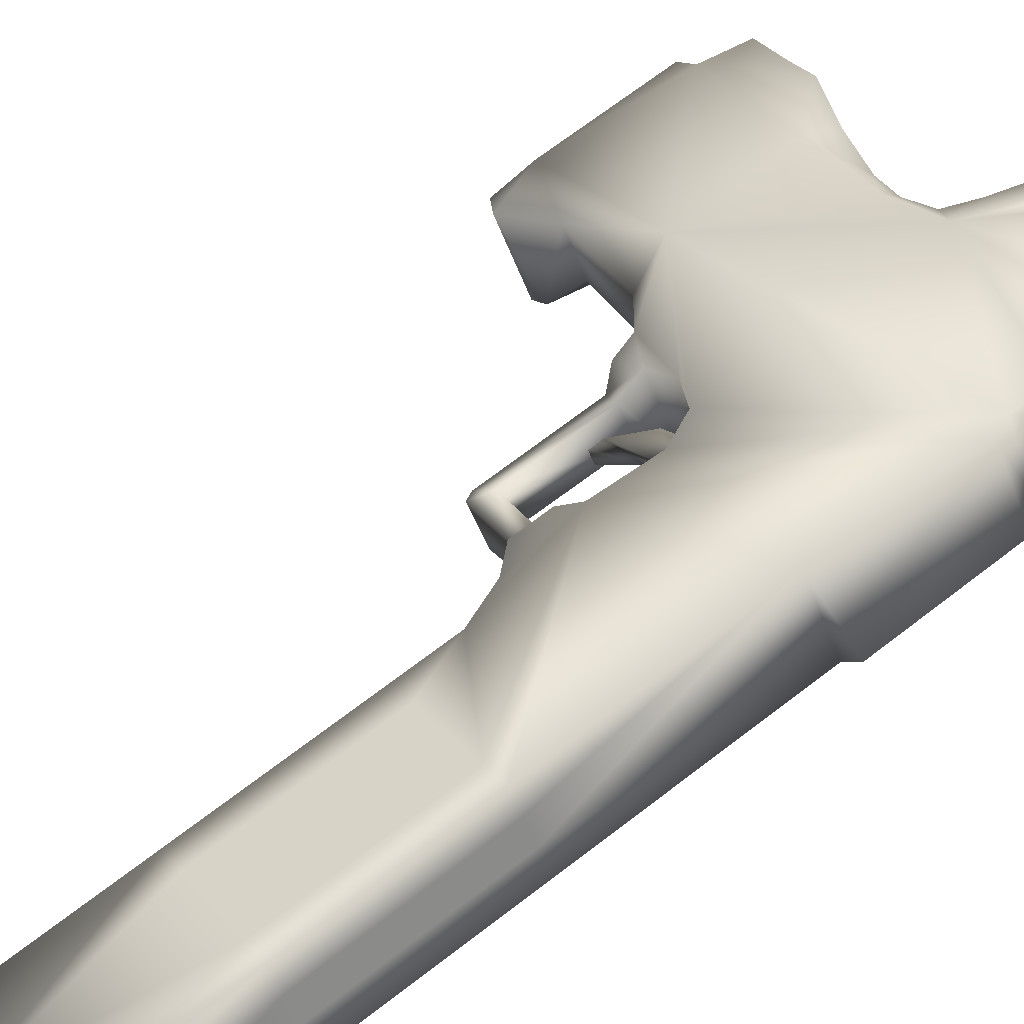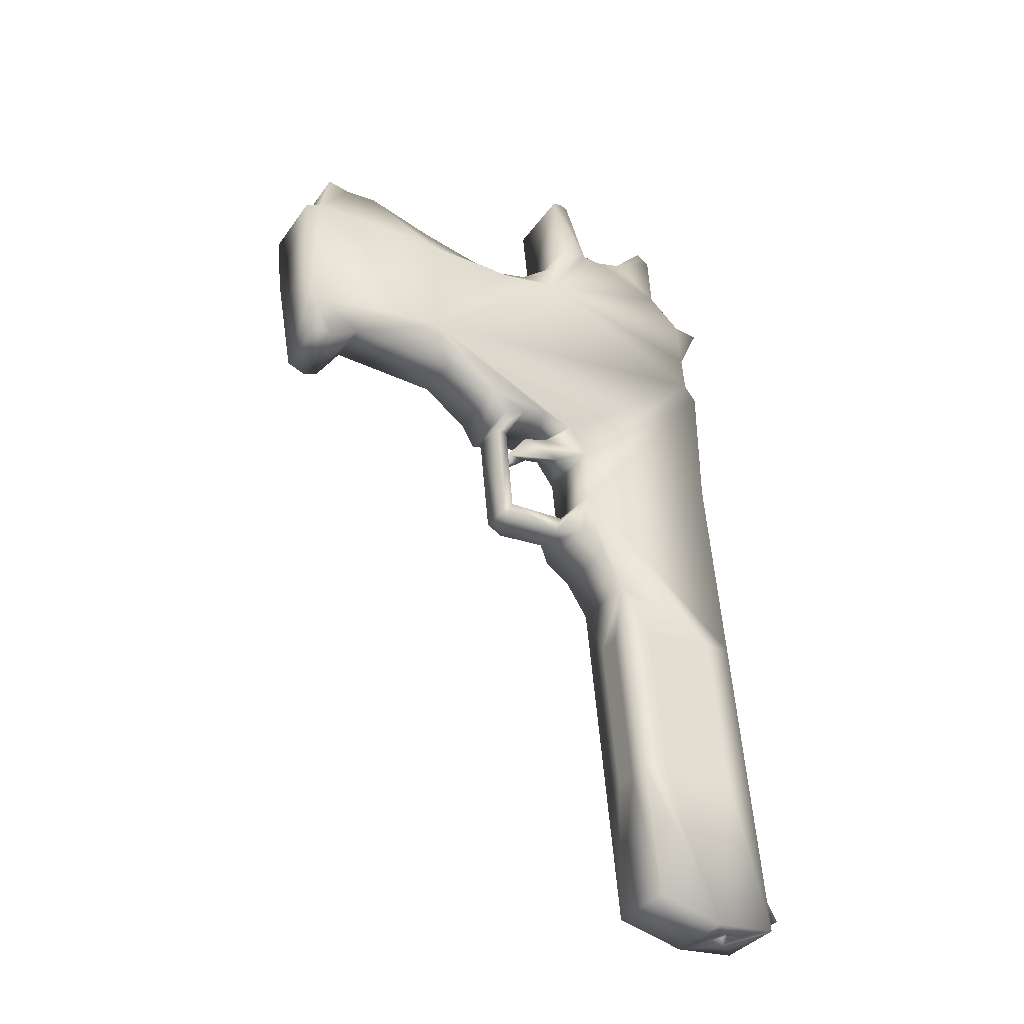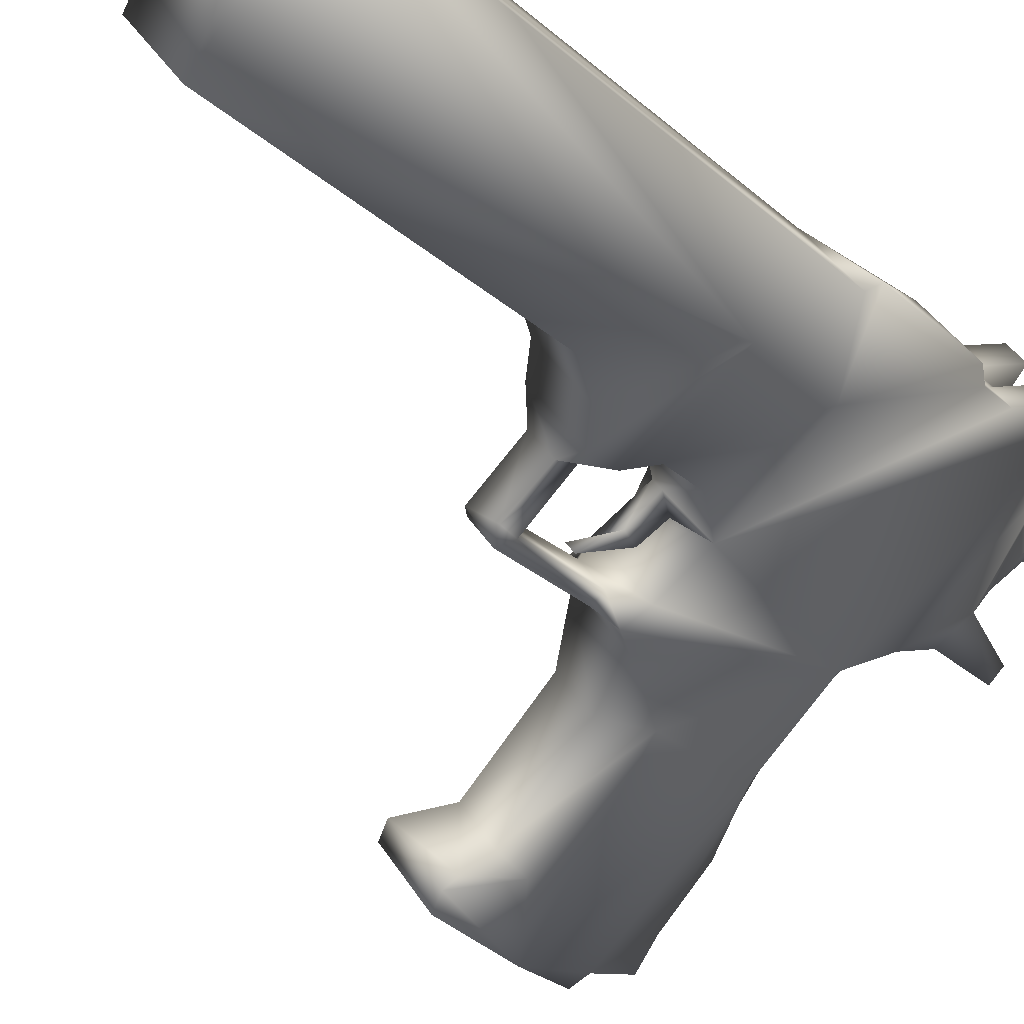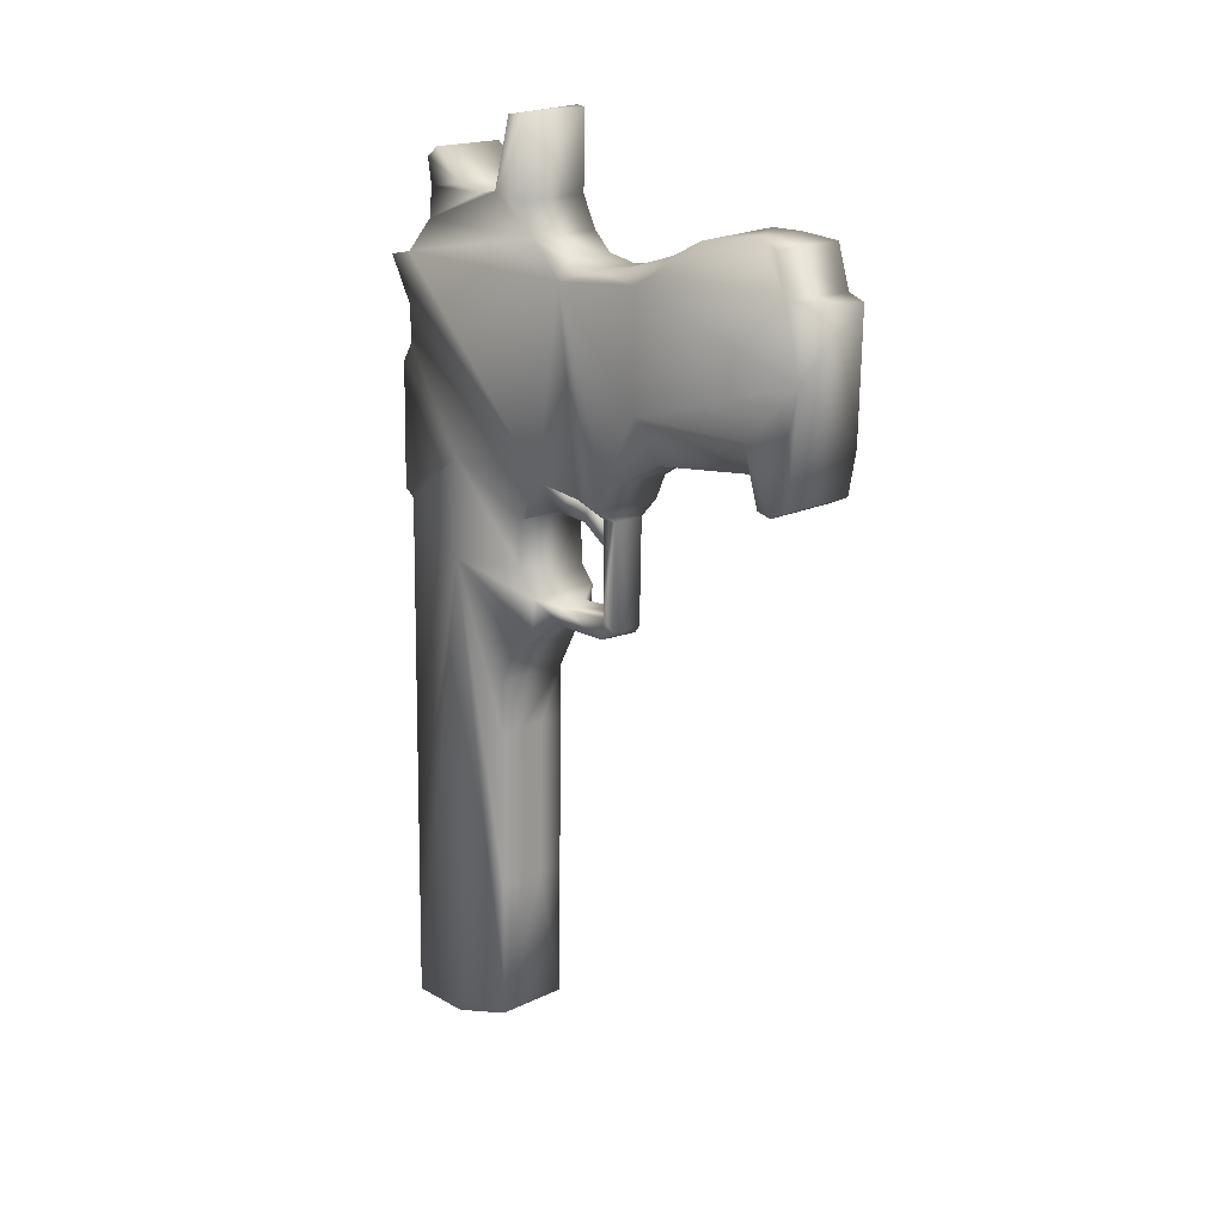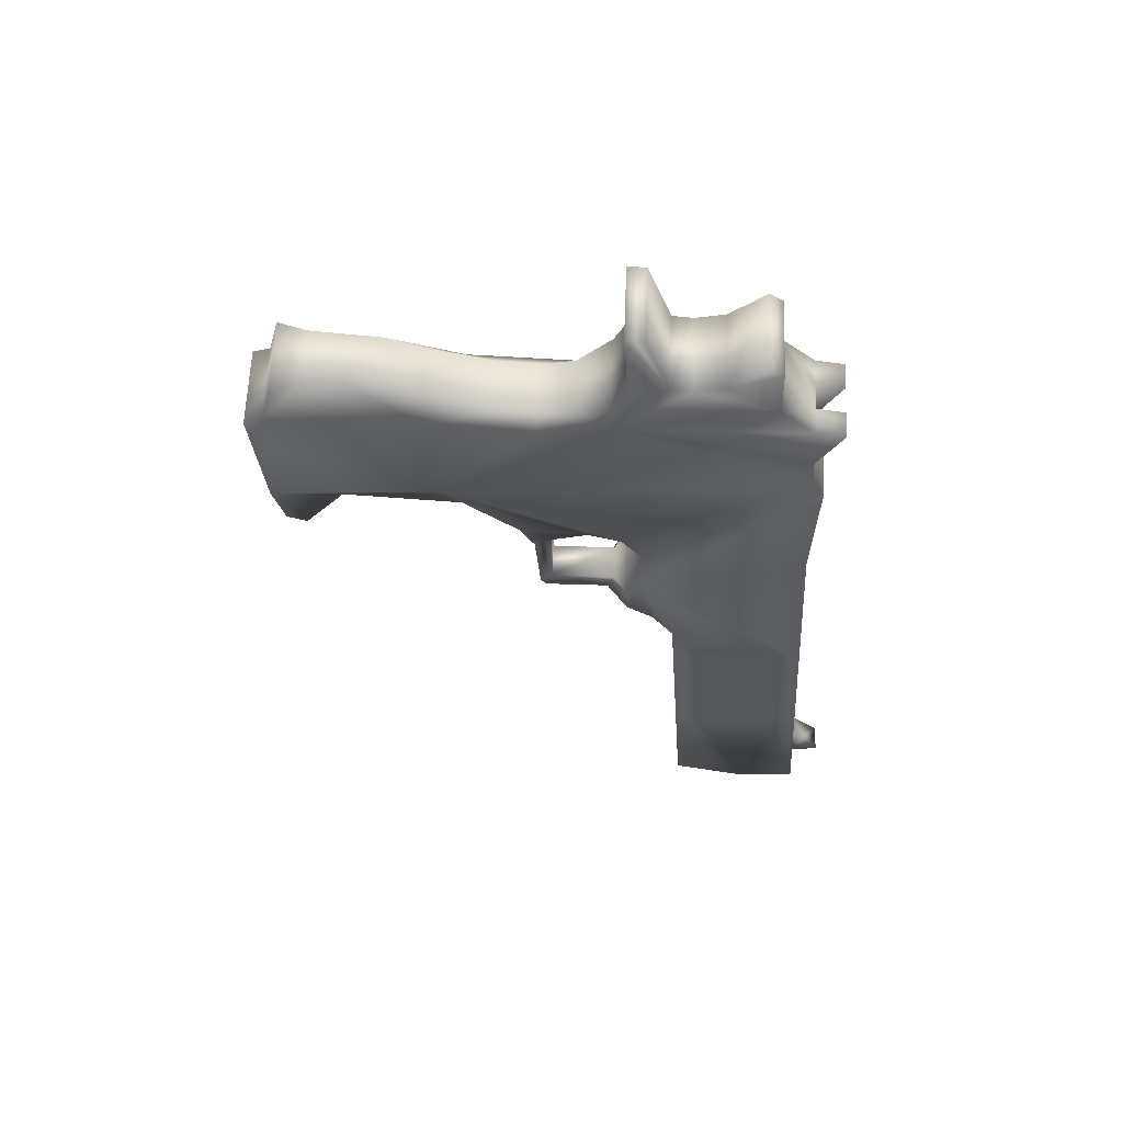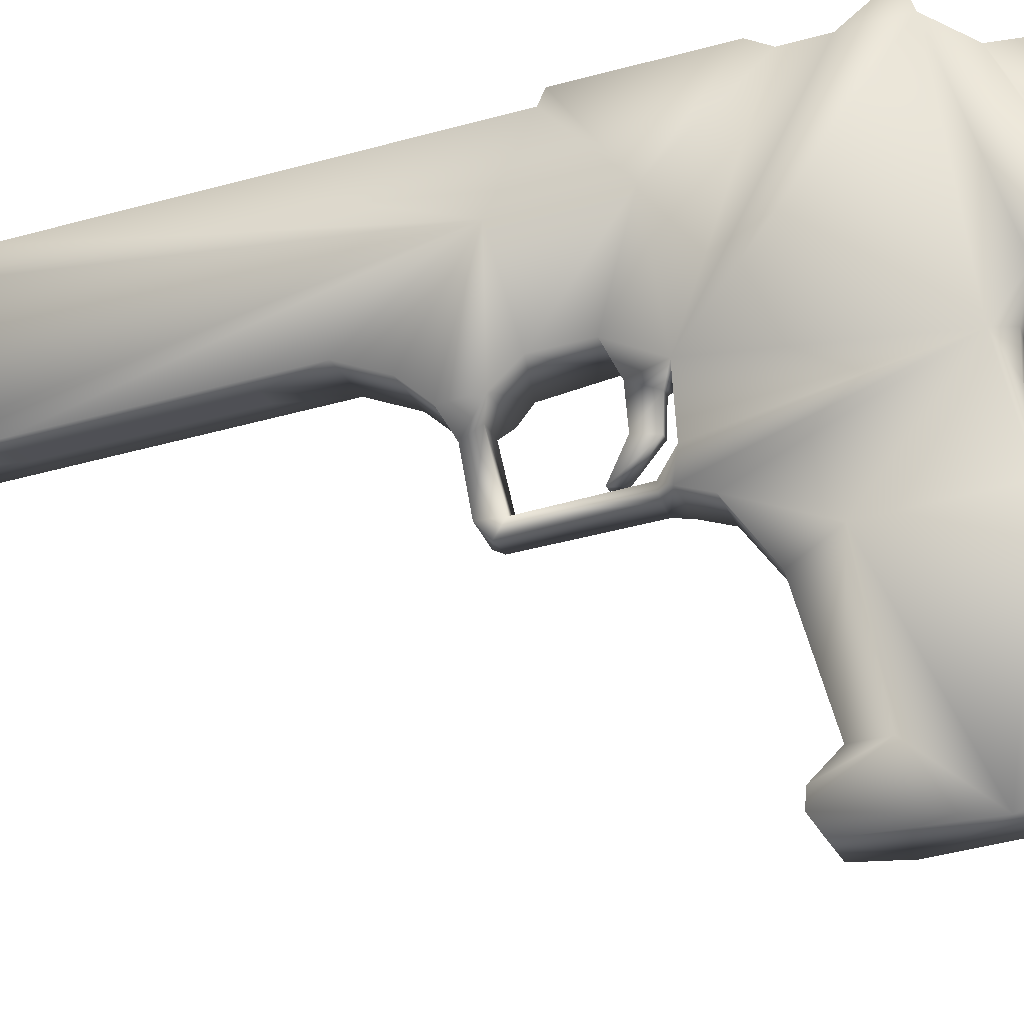
<metadata>
{"format":"obj","ext":"obj","renderer":"f3d","projection":"perspective","resolution":1024,"background":"white","views":[{"elev":75.0,"azim":53.6,"up":"+Z"},{"elev":-31.7,"azim":-70.3,"up":"+Y"},{"elev":-20.2,"azim":36.7,"up":"+Z"},{"elev":13.9,"azim":-173.4,"up":"+Y"},{"elev":64.9,"azim":-38.0,"up":"+Y"},{"elev":-67.9,"azim":106.9,"up":"+Z"}]}
</metadata>
<code>
g default
v -1.59 4.749 0.8929
v -1.596 5.049 0.8691
v -1.633 5.046 0.8375
v -1.627 4.746 0.8613
v -1.648 5.035 0.7036
v -1.642 4.735 0.7274
v -1.672 4.737 0.7628
v -1.678 5.037 0.739
v -1.455 4.752 0.8851
v -1.461 5.051 0.8613
v -1.491 5.053 0.8967
v -1.485 4.754 0.9205
v -1.599 4.445 0.9043
v -1.607 4.474 0.7125
v -1.451 4.556 0.9007
v -1.71 5.137 0.7666
v -1.529 5.441 0.9015
v -1.431 5.049 0.8259
v -1.425 4.749 0.8497
v -1.53 5.342 0.7243
v -1.612 4.733 0.692
v -1.618 5.032 0.6682
v -1.515 4.756 0.9559
v -1.521 5.055 0.9321
v -1.559 5.052 0.9006
v -1.552 4.753 0.9244
v -1.708 5.039 0.7744
v -1.702 4.74 0.7982
v -1.665 4.743 0.8297
v -1.671 5.042 0.806
v -1.509 4.453 0.98
v -1.758 5.336 0.7138
v -1.697 4.481 0.8187
v -1.481 4.558 0.9361
v -1.419 4.447 0.8738
v -1.62 5.131 0.6604
v -1.439 5.435 0.7953
v -1.662 5.352 0.6116
v -1.535 5.525 0.7082
v -1.885 5.863 0.3908
v -1.88 5.651 0.4076
v -2.153 5.739 0.1708
v -2.021 5.867 0.4577
v -2.222 5.869 0.2878
v -2.017 5.655 0.4746
v -1.535 5.723 0.879
v -1.789 5.88 0.6542
v -1.448 5.881 0.7598
v -1.699 5.511 0.5697
v -1.745 5.856 0.5098
v -2.067 5.641 0.2504
v -2.134 5.59 0.3472
v -2.24 5.628 0.2874
v -1.519 5.691 0.8947
v -1.664 5.437 0.6045
v -1.754 5.444 0.7107
v -1.538 5.887 0.866
v -1.584 5.947 0.8238
v -1.7 5.923 0.544
v -1.494 5.941 0.7176
v -1.628 5.995 0.6006
v -1.881 5.861 0.5767
v -2.102 5.96 0.3538
v -2.138 5.542 0.1964
v -1.819 5.459 0.5222
v -1.859 5.462 0.5699
v -1.857 5.287 0.5828
v -1.776 5.495 0.5058
v -1.976 5.576 0.482
v -1.918 5.571 0.4131
v -1.874 5.265 0.5692
v -1.879 5.46 0.5531
v -1.839 5.457 0.5054
v -1.508 5.885 0.8306
v -1.423 5.451 0.8075
v -1.429 5.684 0.7885
v -1.826 5.52 0.645
v -1.781 5.499 0.6844
v -1.916 5.887 0.5153
v -1.947 5.913 0.3648
v -2.008 5.918 0.4362
v -1.821 5.896 0.5958
v -1.79 5.929 0.6502
v -1.739 5.25 0.6028
v -1.779 5.253 0.6505
v -1.813 5.245 0.5407
v -1.728 5.284 0.6097
v -1.769 5.287 0.6574
v -1.509 4.439 0.798
v -1.651 6.012 0.7629
v -1.599 5.991 0.6247
v -1.69 5.998 0.7308
v -1.678 5.981 0.5585
v -1.747 6.129 0.6743
v -1.718 6.002 0.7062
v -1.768 5.988 0.6647
v -1.772 6.131 0.653
v -2.205 5.945 0.2975
v -2.115 5.938 0.1913
v -1.994 5.94 0.3232
v -2.088 5.953 0.2432
v -2.076 5.586 0.2784
v -2.228 5.548 0.3026
v -1.485 4.446 0.8789
v -1.515 4.448 0.9143
v -1.512 6.064 0.6941
v -1.561 6.004 0.6566
v -1.506 5.79 0.8382
v -1.536 5.792 0.8736
v -1.74 5.206 0.7375
v -1.776 5.244 0.7047
v -1.686 5.237 0.5985
v -1.471 5.877 0.8628
v -1.446 5.785 0.7674
v -1.827 5.523 0.4606
v -1.917 5.529 0.5668
v -1.816 5.284 0.5351
v -1.867 5.251 0.5766
v -1.834 5.262 0.5215
v -1.744 5.45 0.642
v -1.748 5.491 0.6064
v -1.687 5.3 0.5935
v -1.657 6.122 0.5681
v -1.682 6.125 0.5468
v -2.132 5.862 0.1816
v -1.448 4.479 0.9083
v -1.551 4.445 0.884
v -1.901 5.485 0.5831
v -1.811 5.478 0.4769
v -1.866 5.502 0.612
v -2.111 5.528 0.2196
v -2.201 5.534 0.3258
v -1.856 5.883 0.4439
v -1.478 4.481 0.9437
v -2.09 5.536 0.2369
v -1.499 5.997 0.709
v -2.246 5.856 0.2683
v -1.478 5.883 0.7952
v -1.476 5.787 0.8028
v -1.441 5.875 0.8274
v -1.521 4.442 0.8486
v -1.777 5.307 0.6997
v -1.411 5.873 0.792
v -1.445 5.717 0.7728
v -1.584 6.052 0.8171
v -2.156 5.849 0.1621
v -1.729 5.449 0.6247
v -1.778 5.44 0.5836
v -1.763 5.492 0.6238
v -1.802 5.479 0.5916
v -1.836 5.425 0.5661
v -1.485 4.461 0.8777
v -1.515 4.464 0.913
v -1.76 5.892 0.5245
v -1.807 5.878 0.4861
v -1.867 5.882 0.5574
v -1.602 6.071 0.8003
v -2.148 5.957 0.3145
v -1.408 4.494 0.941
v -1.438 4.496 0.9764
v -1.459 4.556 0.9546
v -1.787 5.478 0.5743
v -1.82 5.4 0.5512
v -1.759 6.135 0.6637
v -1.65 5.199 0.6313
v -1.501 5.88 0.8982
v -1.834 5.401 0.5686
v -1.494 6.045 0.7109
g Pistola1
f 1 2 3
f 3 4 1
f 5 6 7
f 7 8 5
f 9 10 11
f 11 12 9
f 13 1 4
f 14 7 6
f 15 9 12
f 16 3 2
f 16 5 8
f 17 11 10
f 18 19 20
f 21 22 20
f 23 24 25
f 25 26 23
f 26 25 2
f 2 1 26
f 27 28 29
f 29 30 27
f 30 29 4
f 4 3 30
f 13 29 28
f 13 4 29
f 31 23 26
f 13 26 1
f 32 25 24
f 16 2 25
f 16 27 30
f 16 30 3
f 22 21 6
f 6 5 22
f 28 27 8
f 8 7 28
f 19 18 10
f 10 9 19
f 24 23 12
f 12 11 24
f 14 6 21
f 33 28 7
f 34 12 23
f 35 19 9
f 16 8 27
f 36 22 5
f 37 10 18
f 17 24 11
f 22 36 20
f 37 18 20
f 24 17 32
f 38 39 20
f 20 14 21
f 35 20 19
f 40 41 42
f 43 44 45
f 45 46 47
f 48 49 50
f 42 41 51
f 52 45 53
f 37 20 39
f 54 32 17
f 38 55 39
f 54 56 32
f 47 57 58
f 48 59 60
f 61 60 59
f 45 47 62
f 20 35 14
f 26 13 31
f 63 44 43
f 42 64 53
f 65 66 67
f 68 50 49
f 69 52 70
f 71 72 73
f 58 57 74
f 54 75 76
f 77 68 49
f 45 78 46
f 79 80 81
f 82 83 59
f 84 85 86
f 38 32 56
f 5 16 36
f 87 67 88
f 10 37 17
f 54 17 75
f 23 31 34
f 14 35 89
f 90 91 92
f 93 59 83
f 94 95 61
f 96 97 93
f 44 98 99
f 100 101 63
f 70 52 102
f 53 64 103
f 49 78 77
f 56 55 38
f 104 35 31
f 105 31 13
f 74 60 58
f 106 107 90
f 7 14 33
f 14 89 13
f 46 108 109
f 47 46 109
f 110 111 112
f 25 32 16
f 113 108 74
f 49 48 114
f 115 41 50
f 70 115 116
f 67 87 117
f 85 118 86
f 73 119 71
f 67 117 65
f 55 56 120
f 78 49 121
f 84 112 111
f 20 112 122
f 61 123 94
f 93 97 124
f 101 40 125
f 99 125 44
f 15 126 35
f 9 15 35
f 35 104 89
f 127 105 13
f 72 128 129
f 68 130 66
f 64 131 132
f 42 131 64
f 40 101 100
f 80 79 133
f 134 34 31
f 134 31 35
f 52 132 135
f 53 132 52
f 97 96 95
f 92 47 58
f 116 69 70
f 45 77 78
f 60 136 58
f 136 60 91
f 44 53 45
f 53 137 42
f 60 138 48
f 139 140 138
f 89 127 13
f 104 141 89
f 142 122 87
f 122 112 84
f 87 88 142
f 110 32 111
f 114 143 139
f 108 46 144
f 42 51 131
f 135 102 52
f 13 33 14
f 28 33 13
f 90 92 58
f 145 58 136
f 146 42 137
f 42 125 40
f 121 147 148
f 147 121 49
f 149 120 56
f 150 151 120
f 31 105 104
f 141 152 153
f 129 73 72
f 66 65 68
f 59 93 61
f 93 124 61
f 154 155 156
f 59 48 50
f 130 128 72
f 77 45 116
f 43 79 81
f 156 62 47
f 90 157 106
f 58 145 90
f 63 101 158
f 44 63 158
f 15 159 126
f 134 160 161
f 113 74 57
f 108 113 109
f 49 55 147
f 55 49 39
f 117 119 73
f 119 86 118
f 151 162 163
f 148 120 151
f 71 67 66
f 85 67 118
f 37 39 75
f 75 17 37
f 97 95 164
f 97 164 124
f 148 162 121
f 120 149 150
f 159 15 161
f 12 34 15
f 46 78 56
f 56 78 149
f 50 155 154
f 40 80 133
f 112 165 110
f 112 20 165
f 89 141 127
f 153 127 141
f 57 47 109
f 166 109 113
f 41 70 102
f 41 115 70
f 45 52 69
f 45 69 116
f 111 85 84
f 111 142 85
f 114 144 49
f 144 114 139
f 47 83 82
f 47 95 96
f 86 119 117
f 86 117 87
f 86 87 84
f 84 87 122
f 47 82 156
f 156 82 154
f 167 163 148
f 162 148 163
f 129 68 65
f 50 68 129
f 35 126 134
f 160 134 126
f 60 74 138
f 139 138 74
f 125 99 101
f 99 158 101
f 138 140 143
f 140 139 143
f 102 51 41
f 51 102 135
f 157 145 168
f 90 145 157
f 41 40 50
f 155 50 40
f 73 65 117
f 65 73 129
f 66 72 71
f 72 66 130
f 106 168 107
f 168 106 157
f 162 151 150
f 150 121 162
f 61 91 60
f 91 61 95
f 32 38 122
f 20 122 38
f 137 44 125
f 53 44 137
f 85 88 67
f 88 85 142
f 36 165 20
f 165 36 16
f 59 154 82
f 50 154 59
f 74 108 139
f 144 139 108
f 116 128 130
f 116 129 128
f 71 118 67
f 118 71 119
f 62 156 79
f 79 156 155
f 135 131 51
f 131 135 132
f 132 53 103
f 132 103 64
f 163 167 151
f 148 151 167
f 161 160 159
f 126 159 160
f 48 143 114
f 143 48 138
f 42 146 125
f 125 146 137
f 122 142 32
f 111 32 142
f 16 110 165
f 110 16 32
f 54 144 46
f 56 54 46
f 144 39 49
f 76 75 39
f 39 144 76
f 144 54 76
f 79 43 62
f 45 62 43
f 96 83 47
f 83 96 93
f 44 158 98
f 158 99 98
f 136 168 145
f 107 168 136
f 123 61 124
f 123 124 164
f 104 105 153
f 127 153 105
f 34 161 15
f 161 34 134
f 141 104 152
f 153 152 104
f 43 81 63
f 63 81 100
f 50 129 115
f 129 116 115
f 68 77 130
f 116 130 77
f 40 100 80
f 80 100 81
f 95 92 91
f 47 92 95
f 94 164 95
f 164 94 123
f 57 166 113
f 109 166 57
f 120 147 55
f 120 148 147
f 155 133 79
f 40 133 155
f 121 150 149
f 121 149 78
f 91 107 136
f 91 90 107

</code>
